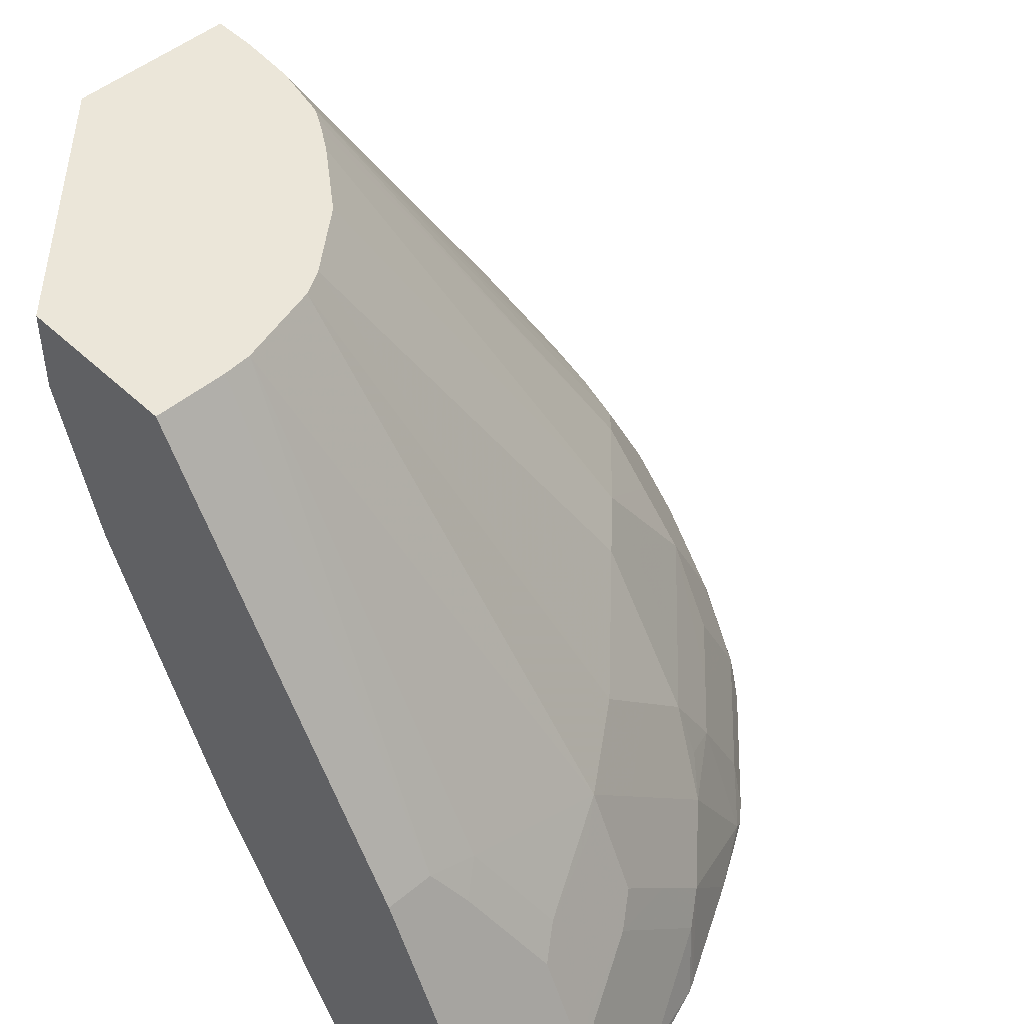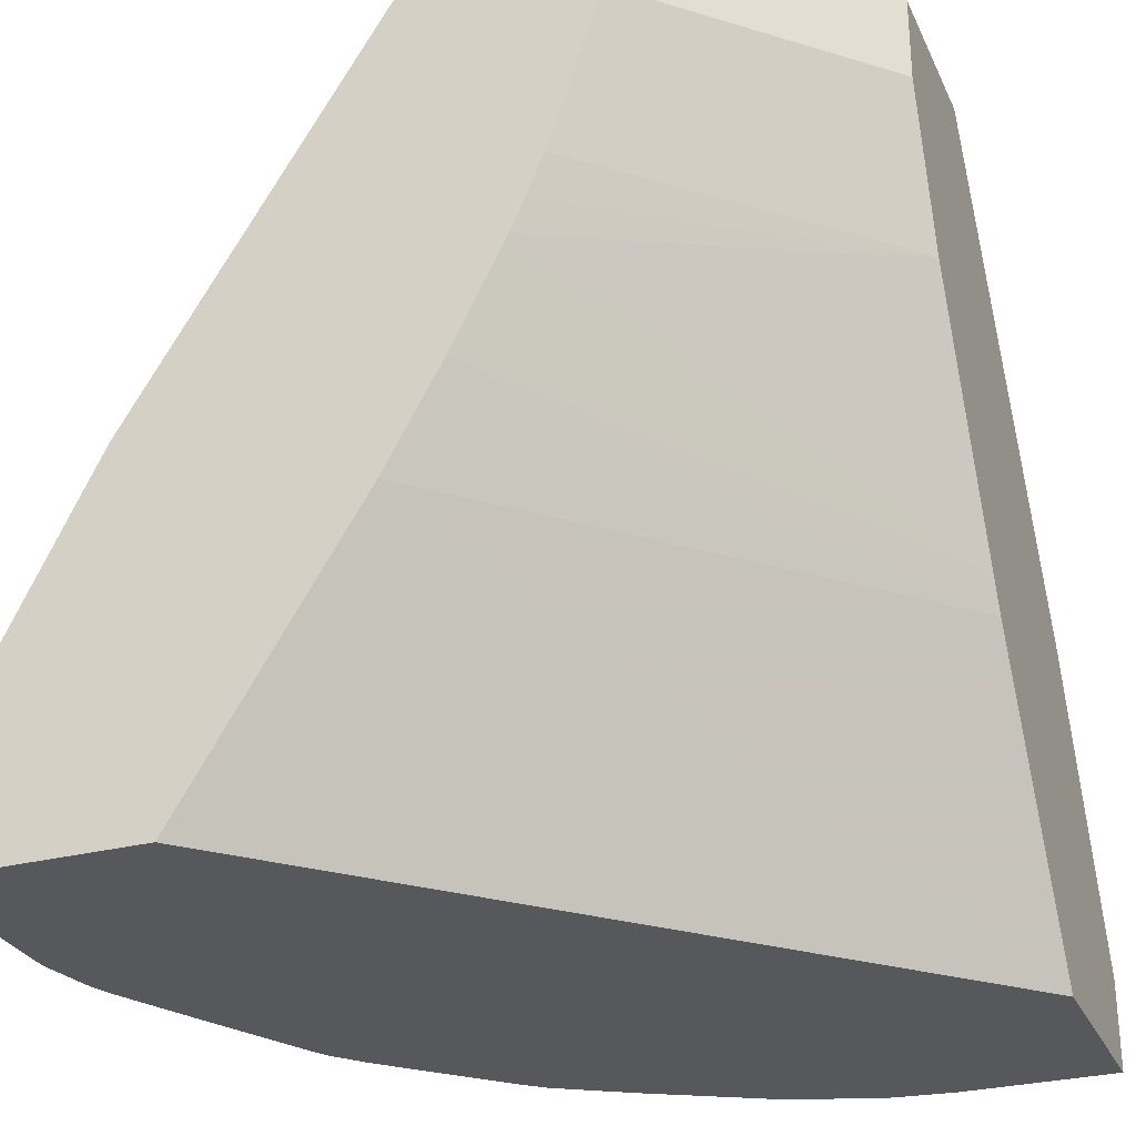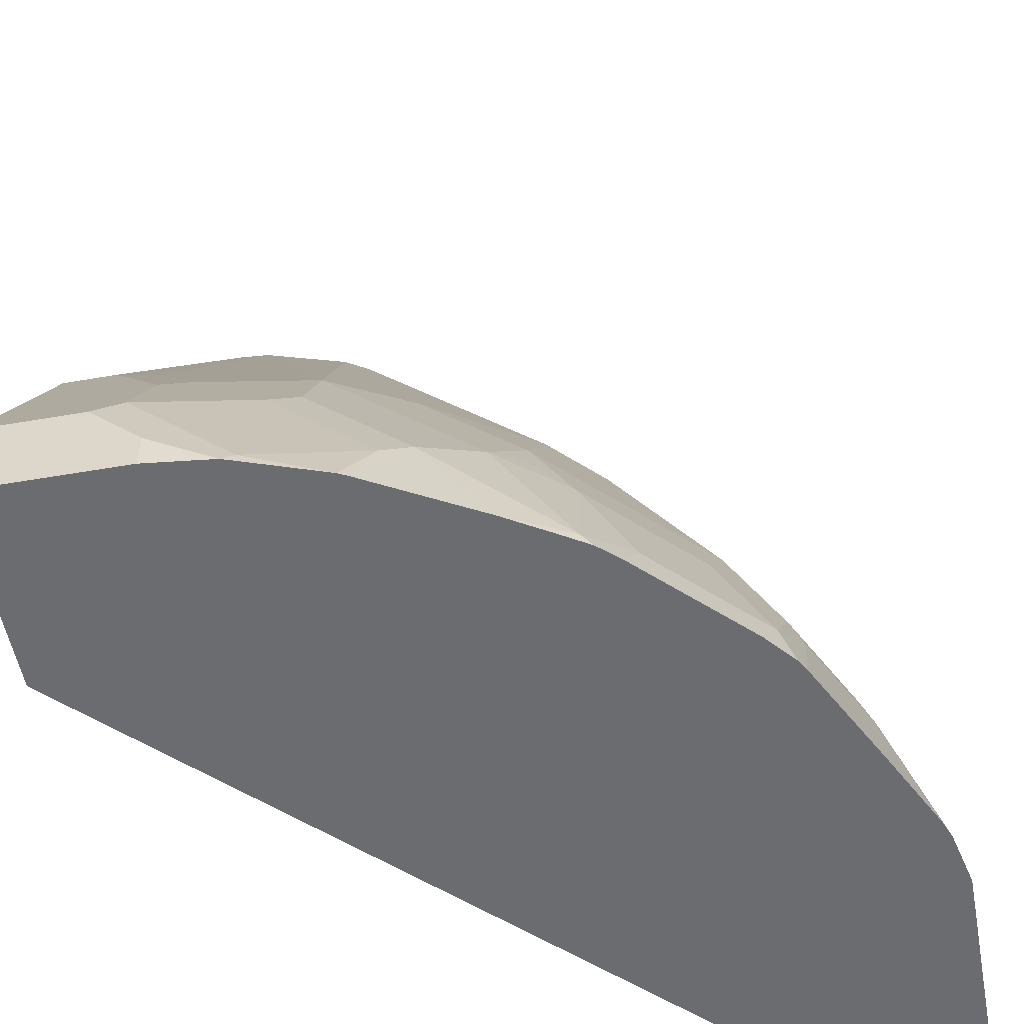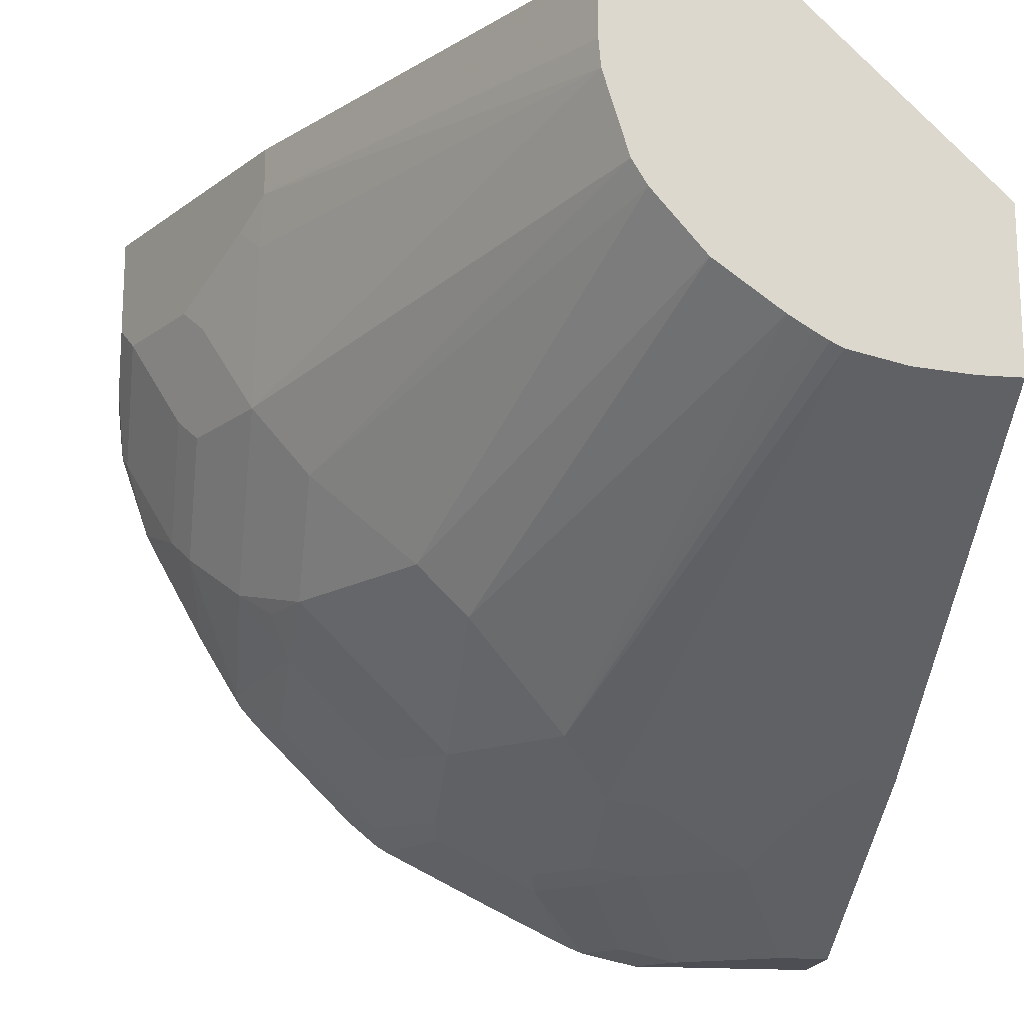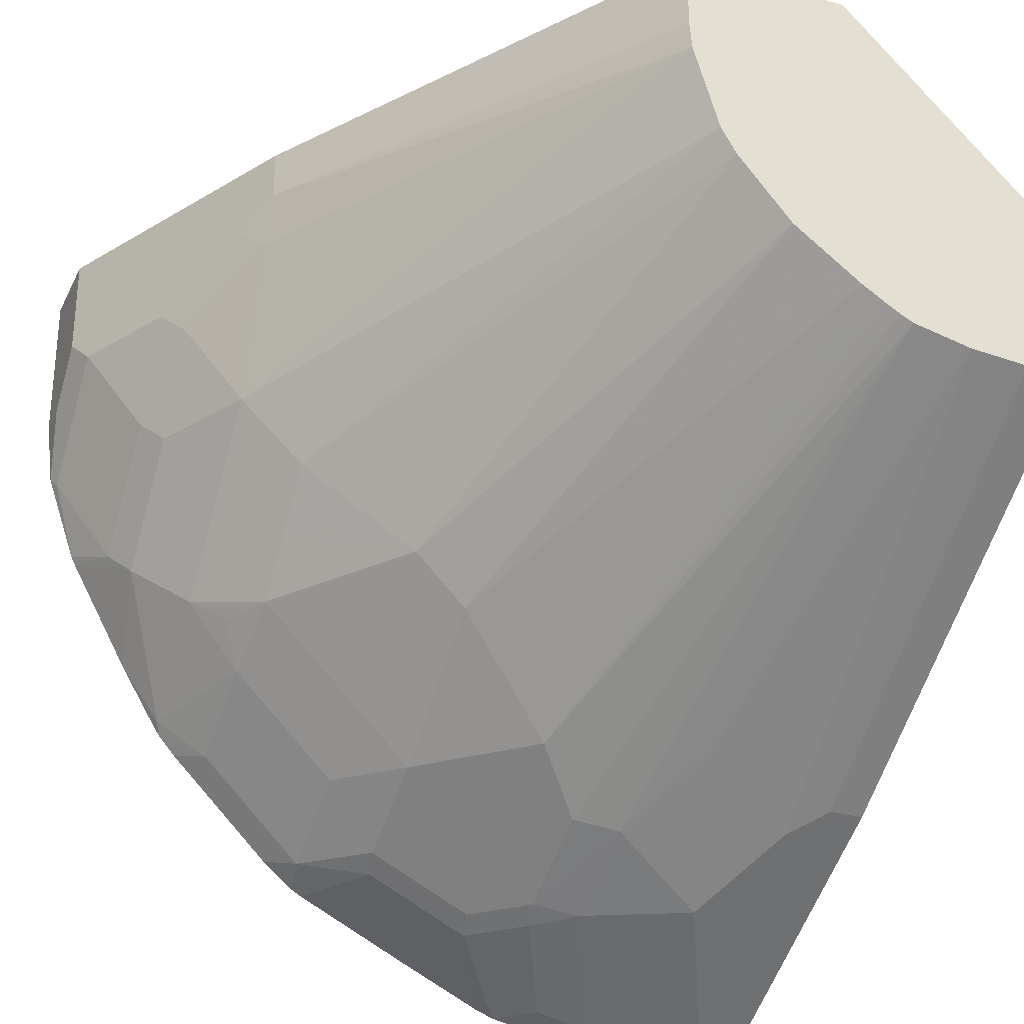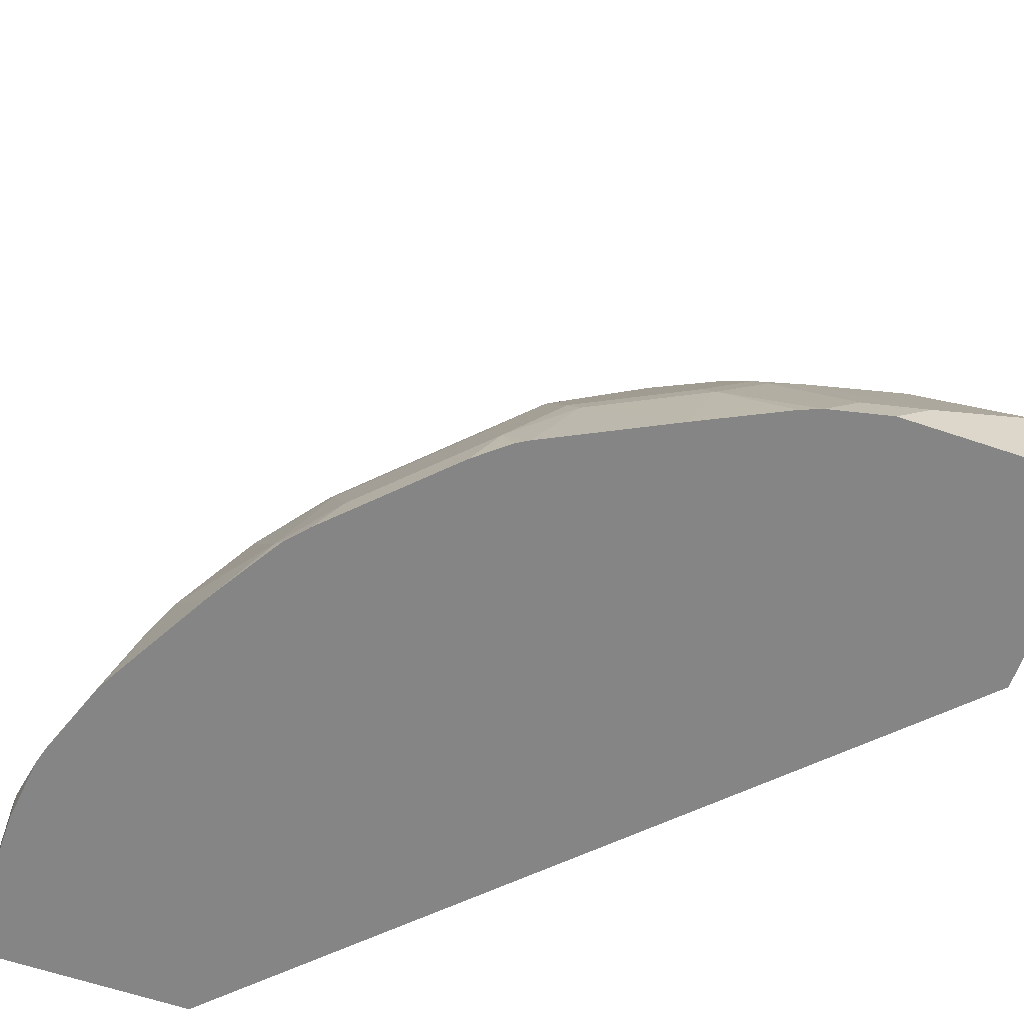
<metadata>
{"format":"obj","ext":"obj","renderer":"f3d","projection":"perspective","resolution":1024,"background":"white","views":[{"elev":47.8,"azim":-133.3,"up":"+Z"},{"elev":-28.8,"azim":111.1,"up":"+Z"},{"elev":-53.7,"azim":-79.5,"up":"+Z"},{"elev":-17.4,"azim":-8.7,"up":"+Y"},{"elev":-29.5,"azim":-22.0,"up":"+Y"},{"elev":-61.7,"azim":-19.1,"up":"+Z"}]}
</metadata>
<code>
v -0.3069 -0.0007377 0.2107
v -0.2248 -0.0007377 0.2107
v -0.3069 -0.0614 0.2107
v -0.3069 -0.0007377 0.2455
v 0.0003229 -0.225 0.2107
v -0.1568 -0.0007377 0.3205
v 0.0003229 -0.1568 0.3205
v -0.3046 -0.08184 0.2107
v -0.3069 -0.0614 0.2251
v -0.3069 -0.04093 0.2455
v -0.2726 -0.0007377 0.3142
v 0.0003229 -0.3069 0.2107
v -0.1496 -0.0007377 0.3347
v 0.0003229 -0.135 0.3601
v -0.3039 -0.0879 0.2107
v -0.3018 -0.09209 0.2148
v -0.3018 -0.05115 0.2558
v -0.2813 -0.05115 0.2967
v -0.2728 -0.04093 0.3137
v -0.2609 -0.03071 0.3376
v -0.2589 -0.0007377 0.3415
v -0.07582 -0.3069 0.2107
v 0.0003229 -0.3069 0.2455
v -0.143 -0.0007377 0.3478
v 0.0003229 -0.1145 0.4009
v -0.2918 -0.1228 0.2107
v -0.2813 -0.133 0.2353
v -0.2813 -0.09209 0.2762
v -0.2941 -0.0614 0.266
v -0.2736 -0.0614 0.3069
v -0.2532 -0.04093 0.3478
v -0.2523 -0.02049 0.3546
v -0.2523 -0.0007377 0.3546
v -0.09883 -0.3018 0.2107
v -0.06139 -0.3069 0.2251
v -0.08442 -0.3018 0.2251
v -0.02049 -0.3069 0.2455
v 0.0003229 -0.2556 0.3482
v -0.1291 -0.0007377 0.3756
v 0.0003229 -0.1087 0.4142
v -0.1225 -0.0007377 0.3887
v -0.1023 -0.0007377 0.4296
v -0.2898 -0.1268 0.2107
v -0.2736 -0.1432 0.2455
v -0.2736 -0.1228 0.266
v -0.2736 -0.1023 0.2865
v -0.2609 -0.09209 0.3171
v -0.2532 -0.1023 0.3274
v -0.146 -0.04093 0.5245
v -0.147 -0.02969 0.5245
v -0.147 -0.0007377 0.5245
v -0.1064 -0.2987 0.2107
v -0.1049 -0.2813 0.266
v -0.1253 -0.2813 0.2455
v -0.08187 -0.2864 0.266
v -0.04094 -0.2864 0.2865
v -0.02728 -0.2592 0.341
v 0.0003229 -0.2523 0.3546
v -0.01366 -0.2523 0.3546
v 0.0003229 -0.1023 0.4296
v -0.102 -0.0007377 0.4304
v -0.2661 -0.1697 0.2107
v -0.2506 -0.1944 0.2148
v -0.2532 -0.1637 0.266
v -0.2532 -0.1228 0.3069
v -0.2302 -0.133 0.3376
v -0.1361 -0.07435 0.5245
v -0.08187 -0.0007377 0.5245
v -0.139 -0.2828 0.2107
v -0.08866 -0.2796 0.2796
v -0.1074 -0.2762 0.2762
v -0.1662 -0.2609 0.2455
v -0.1279 -0.2762 0.2558
v -0.04776 -0.2796 0.3001
v -0.04 -0.1451 0.5245
v -0.06821 -0.2387 0.3615
v -0.08866 -0.2592 0.3205
v 0.0003229 -0.147 0.5245
v -0.01673 -0.147 0.5245
v 0.0003229 -0.08184 0.491
v -0.08187 -0.0007377 0.491
v -0.2538 -0.1902 0.2107
v -0.2485 -0.1986 0.2107
v -0.2319 -0.2114 0.2251
v -0.2319 -0.1909 0.266
v -0.2404 -0.1739 0.2762
v -0.2302 -0.1739 0.2967
v -0.2302 -0.1535 0.3171
v -0.1892 -0.1739 0.3581
v -0.1301 -0.08436 0.5245
v 0.0003229 -0.08184 0.5245
v -0.1839 -0.2604 0.2107
v -0.1484 -0.2557 0.2762
v -0.1074 -0.2557 0.3171
v -0.1688 -0.2557 0.2558
v -0.1909 -0.2523 0.2251
v -0.06301 -0.14 0.5245
v -0.2415 -0.2066 0.2107
v -0.2006 -0.2475 0.2107
v -0.2114 -0.2319 0.2251
v -0.2114 -0.2114 0.266
v -0.2097 -0.1944 0.2967
v -0.1688 -0.1944 0.3581
v -0.1091 -0.1091 0.5245
v -0.1882 -0.2578 0.2107
v -0.1484 -0.2353 0.3171
v -0.1279 -0.2353 0.3376
v -0.1688 -0.2353 0.2967
v -0.1909 -0.2319 0.266
v -0.068 -0.1375 0.5245
v -0.08274 -0.1285 0.5245
v -0.07333 -0.1344 0.5245
f 55 74 70
f 55 56 74
f 54 73 72
f 53 73 54
f 53 71 73
f 53 70 71
f 56 57 74
f 53 55 70
f 52 54 69
f 54 72 69
f 63 85 64
f 59 79 75
f 57 75 76
f 57 76 77
f 57 77 74
f 58 78 79
f 58 79 59
f 60 61 80
f 61 81 80
f 62 82 63
f 63 82 83
f 63 83 84
f 63 84 85
f 57 59 75
f 49 51 50
f 48 67 49
f 49 91 68
f 38 59 57
f 40 42 60
f 64 85 86
f 42 61 60
f 43 62 44
f 44 62 63
f 44 63 64
f 44 64 65
f 44 65 45
f 45 65 48
f 45 48 46
f 49 68 51
f 48 65 88
f 48 66 67
f 49 67 90
f 49 90 104
f 49 104 111
f 49 111 112
f 49 112 110
f 49 110 97
f 49 97 75
f 49 75 79
f 49 79 78
f 49 78 91
f 48 88 66
f 64 86 87
f 85 102 87
f 64 88 65
f 89 103 104
f 89 104 90
f 92 96 105
f 93 106 108
f 93 108 95
f 94 97 107
f 94 107 106
f 95 108 109
f 95 109 96
f 96 109 101
f 96 101 100
f 87 89 88
f 96 100 99
f 97 110 107
f 101 109 108
f 101 108 102
f 102 108 103
f 103 107 111
f 103 111 104
f 103 108 106
f 103 106 107
f 107 110 112
f 38 58 59
f 107 112 111
f 96 99 105
f 87 103 89
f 87 102 103
f 85 87 86
f 66 89 90
f 66 90 67
f 66 88 89
f 68 91 80
f 68 80 81
f 69 72 92
f 70 74 77
f 70 77 71
f 71 93 73
f 71 77 94
f 71 94 106
f 71 106 93
f 72 73 95
f 72 95 96
f 72 96 92
f 73 93 95
f 75 97 76
f 76 97 77
f 77 97 94
f 83 98 84
f 84 98 99
f 84 99 100
f 84 100 101
f 84 101 85
f 85 101 102
f 64 87 88
f 37 57 56
f 32 51 33
f 37 56 55
f 1 61 42
f 1 42 41
f 1 41 39
f 1 39 24
f 1 24 13
f 1 13 6
f 1 6 2
f 2 6 7
f 2 7 5
f 3 8 9
f 4 10 11
f 5 7 14
f 5 14 25
f 5 25 40
f 5 40 60
f 5 60 80
f 5 80 91
f 5 91 78
f 5 78 58
f 5 58 38
f 5 38 23
f 5 23 12
f 6 13 14
f 1 81 61
f 1 68 81
f 1 51 68
f 1 33 51
f 1 2 5
f 1 5 12
f 1 12 22
f 1 22 34
f 37 38 57
f 1 52 69
f 1 69 92
f 1 92 105
f 1 105 99
f 1 99 98
f 1 98 83
f 6 14 7
f 1 83 82
f 1 62 43
f 1 43 26
f 1 26 15
f 1 15 8
f 1 8 3
f 1 3 9
f 1 9 10
f 1 10 4
f 1 4 11
f 1 11 21
f 1 21 33
f 1 82 62
f 8 15 9
f 1 34 52
f 9 16 17
f 25 39 41
f 25 41 42
f 25 42 40
f 26 43 27
f 27 43 44
f 27 44 45
f 27 45 28
f 28 45 46
f 28 46 48
f 28 48 47
f 28 47 30
f 24 39 25
f 28 30 29
f 30 48 31
f 31 49 32
f 31 48 49
f 32 49 50
f 32 50 51
f 34 36 53
f 34 53 54
f 34 54 52
f 35 55 36
f 36 55 53
f 9 15 16
f 30 47 48
f 23 38 37
f 35 37 55
f 22 35 36
f 22 36 34
f 10 18 19
f 10 19 11
f 11 19 20
f 11 20 21
f 12 23 37
f 12 37 35
f 12 35 22
f 13 24 25
f 13 25 14
f 15 26 16
f 10 17 18
f 16 27 28
f 20 30 31
f 16 26 27
f 20 33 21
f 20 32 33
f 20 31 32
f 9 17 10
f 18 30 20
f 17 30 18
f 17 29 30
f 17 28 29
f 18 20 19
f 16 28 17

</code>
